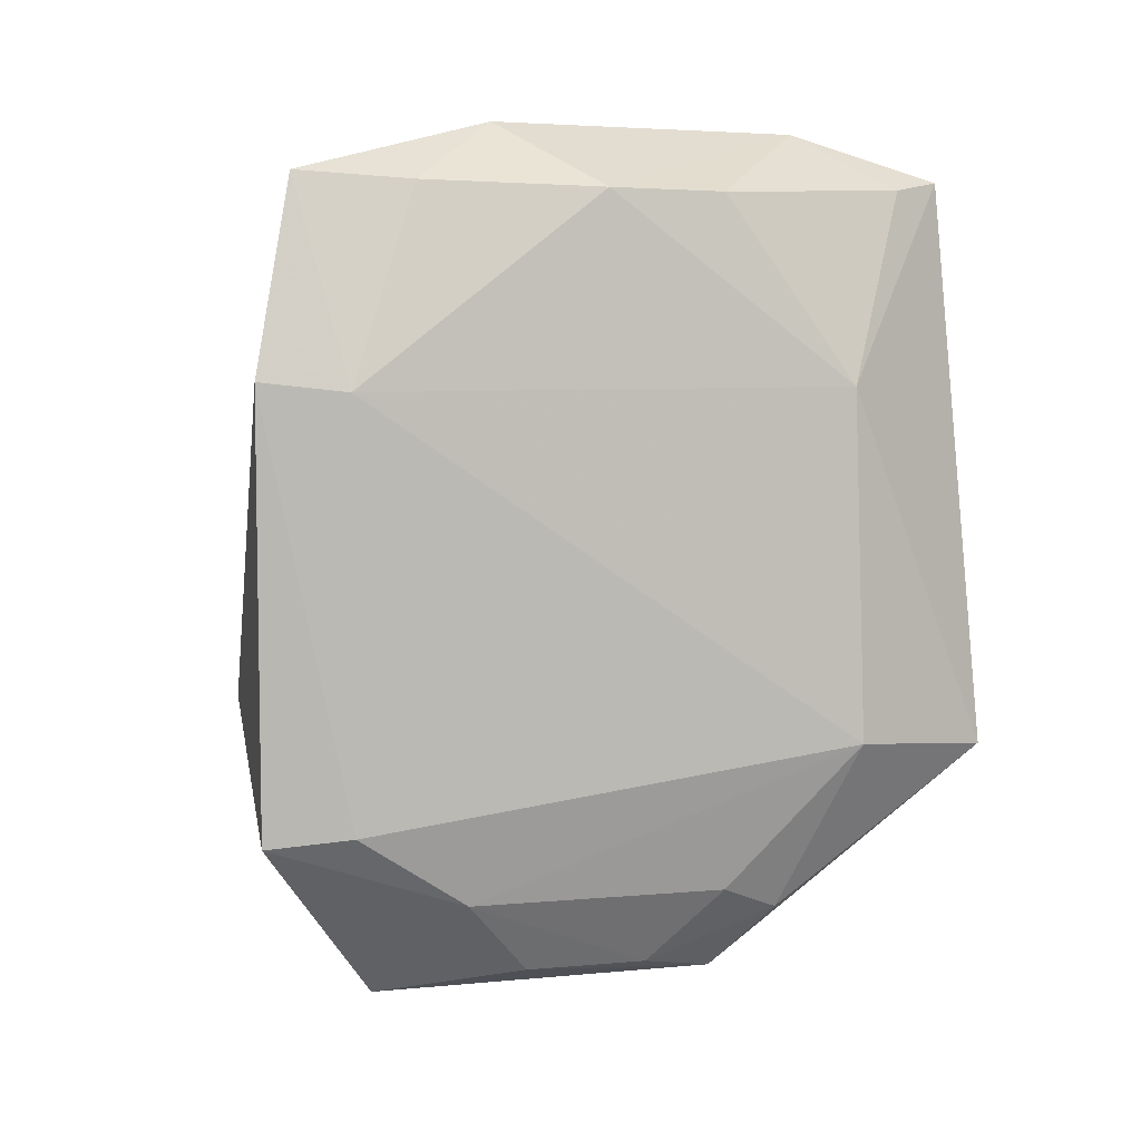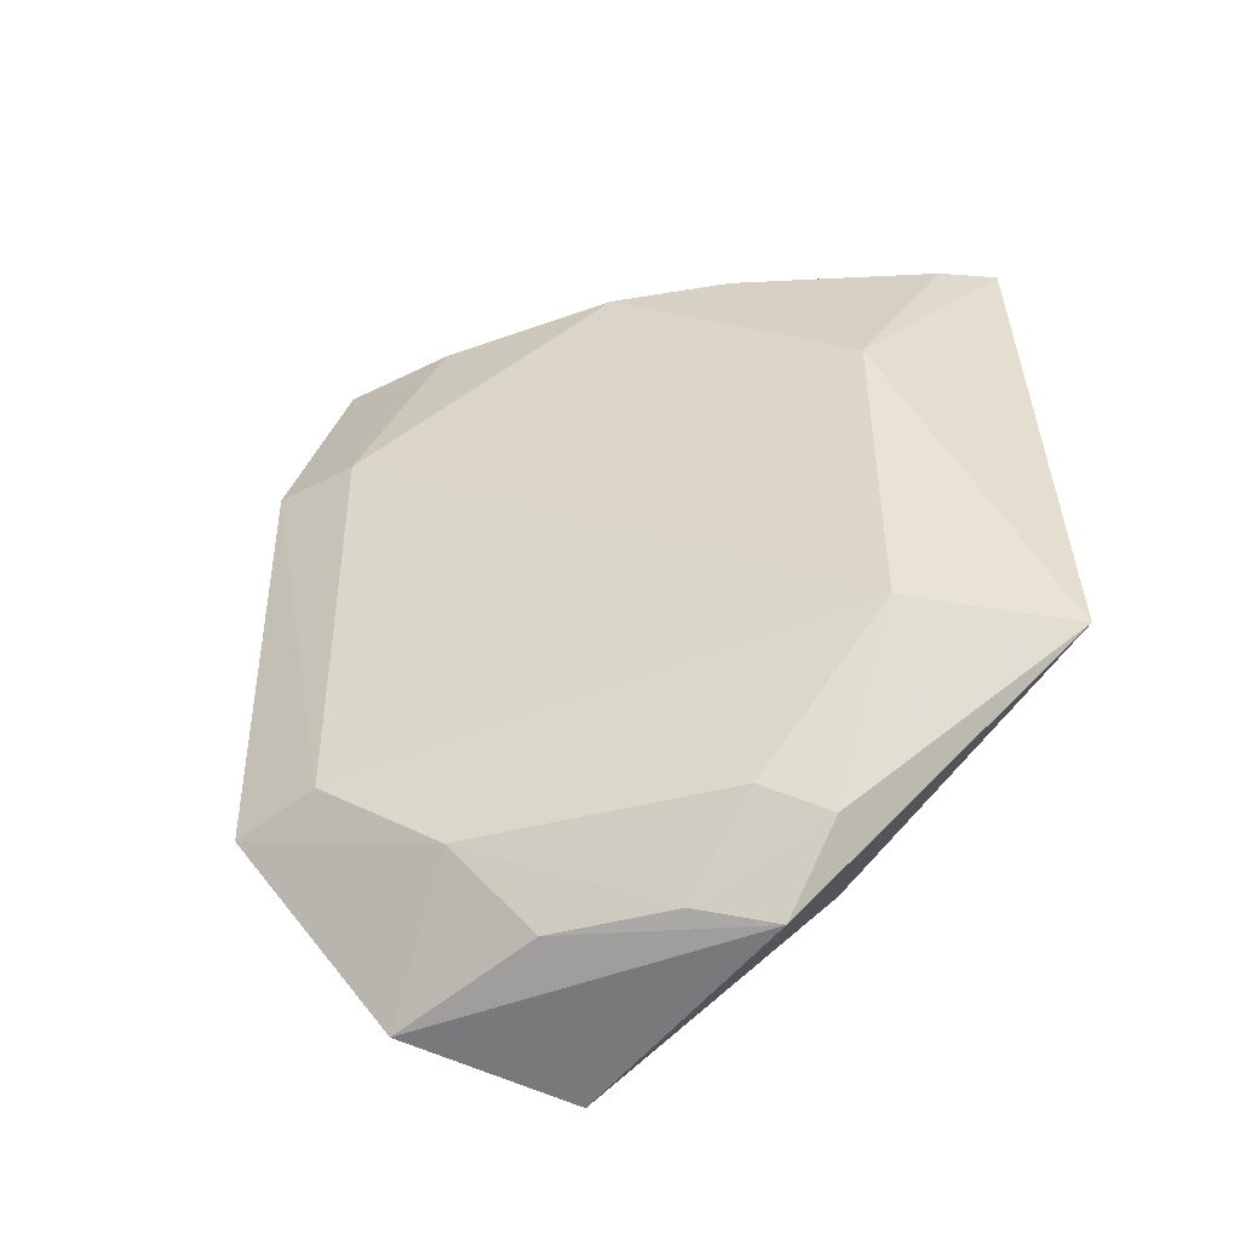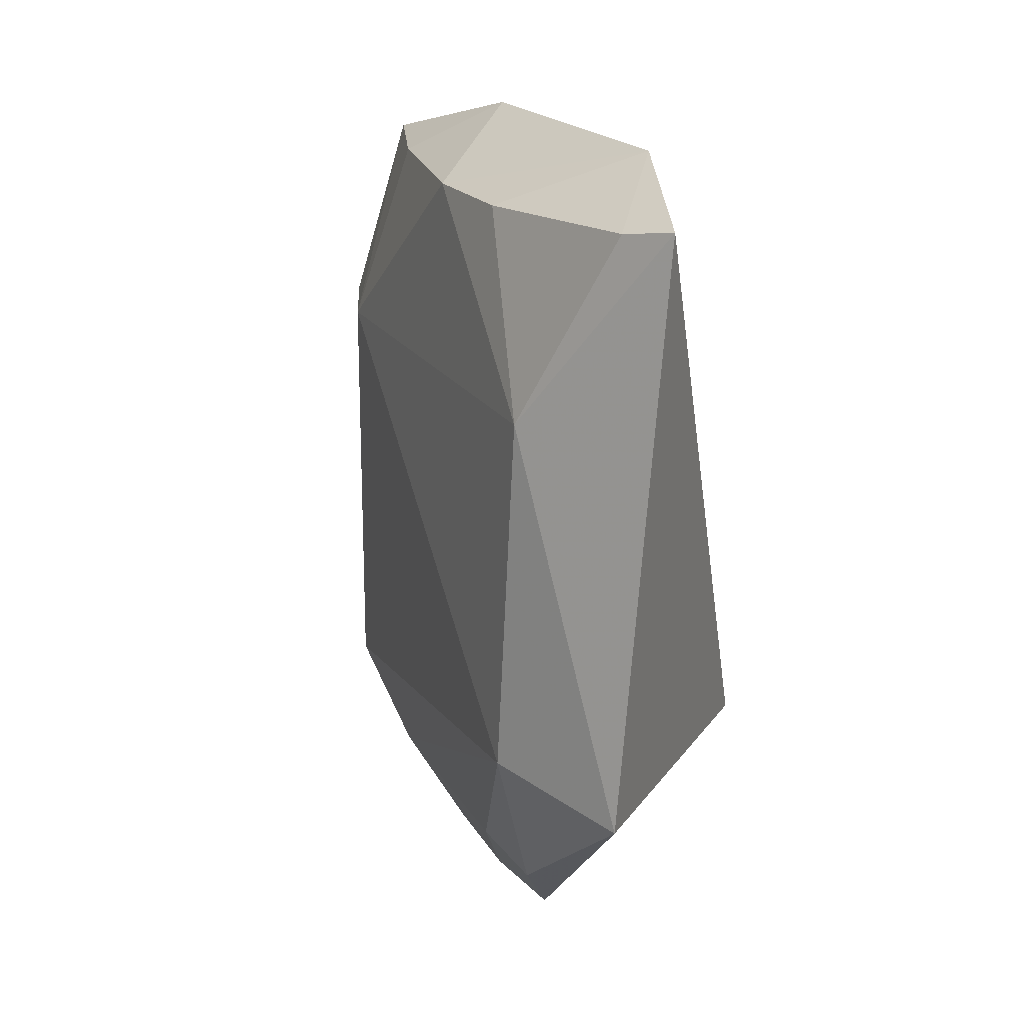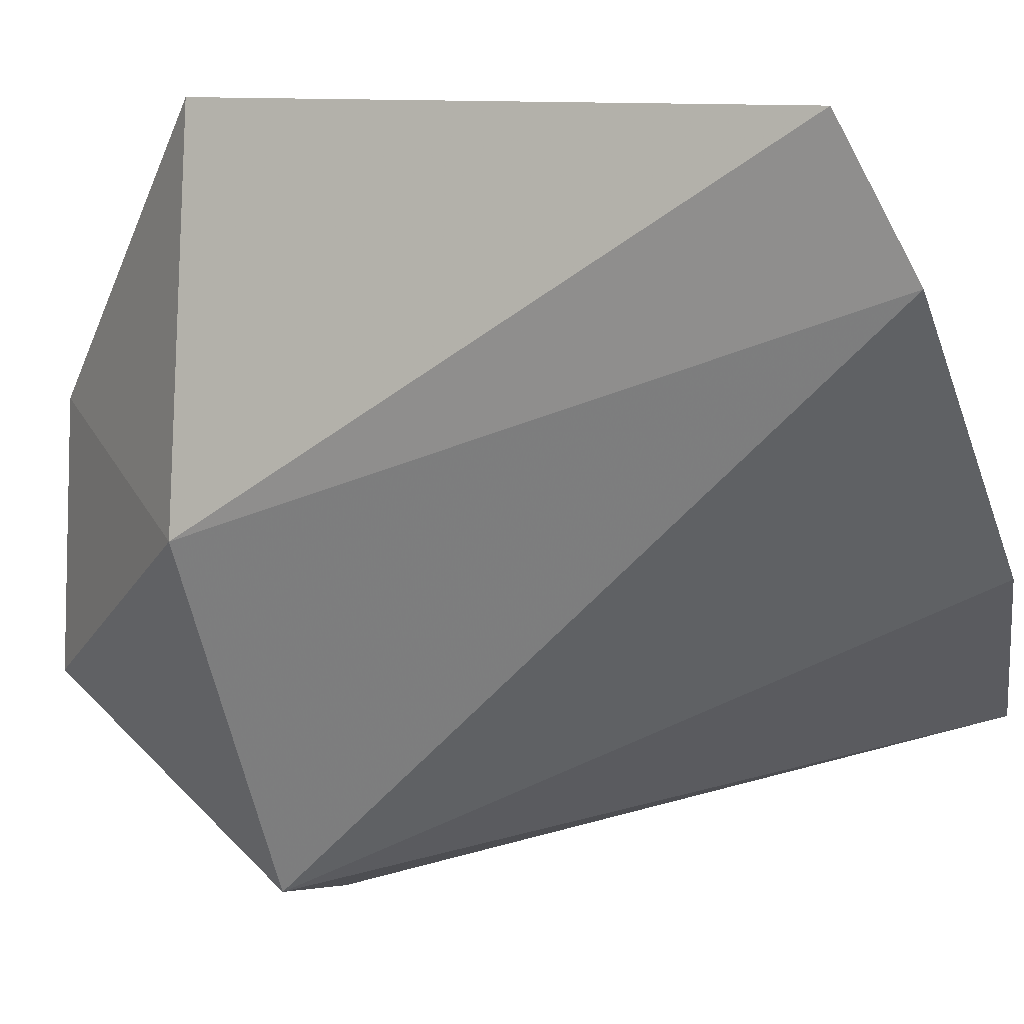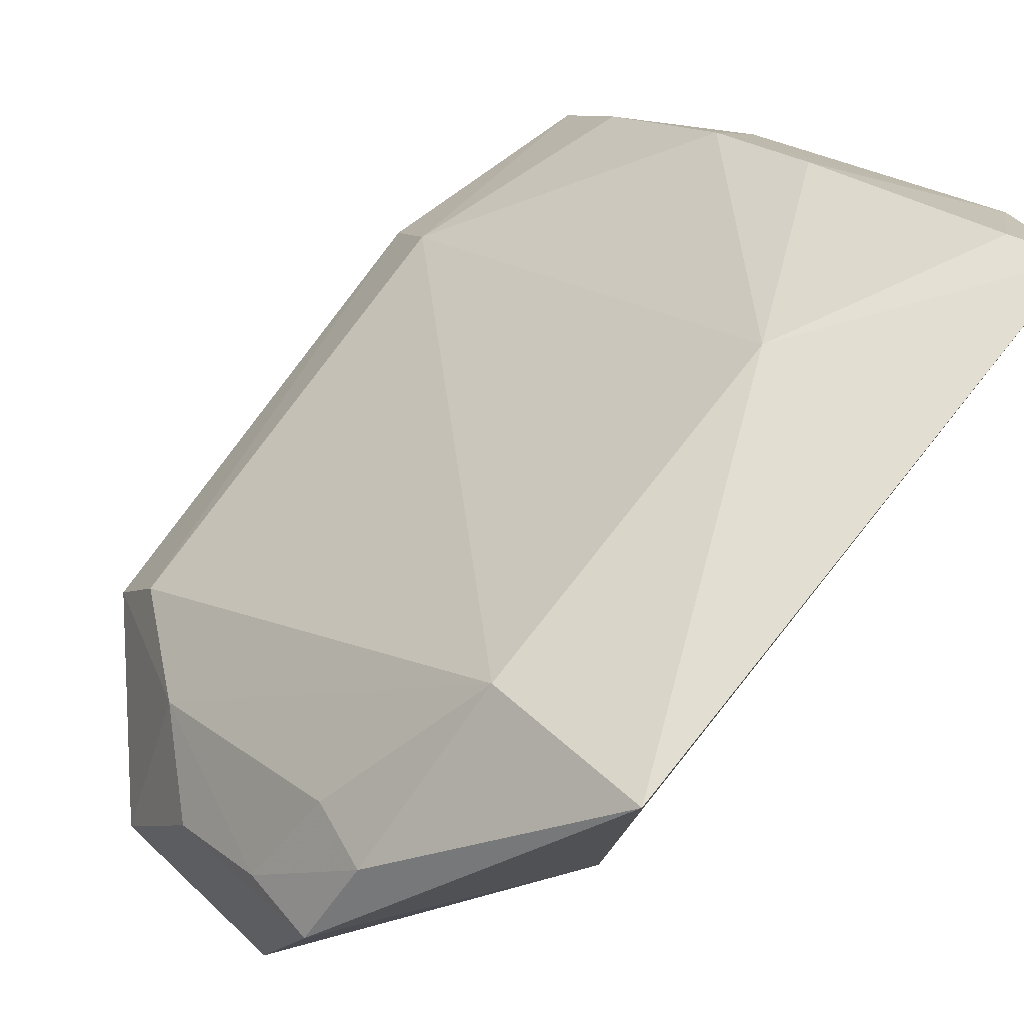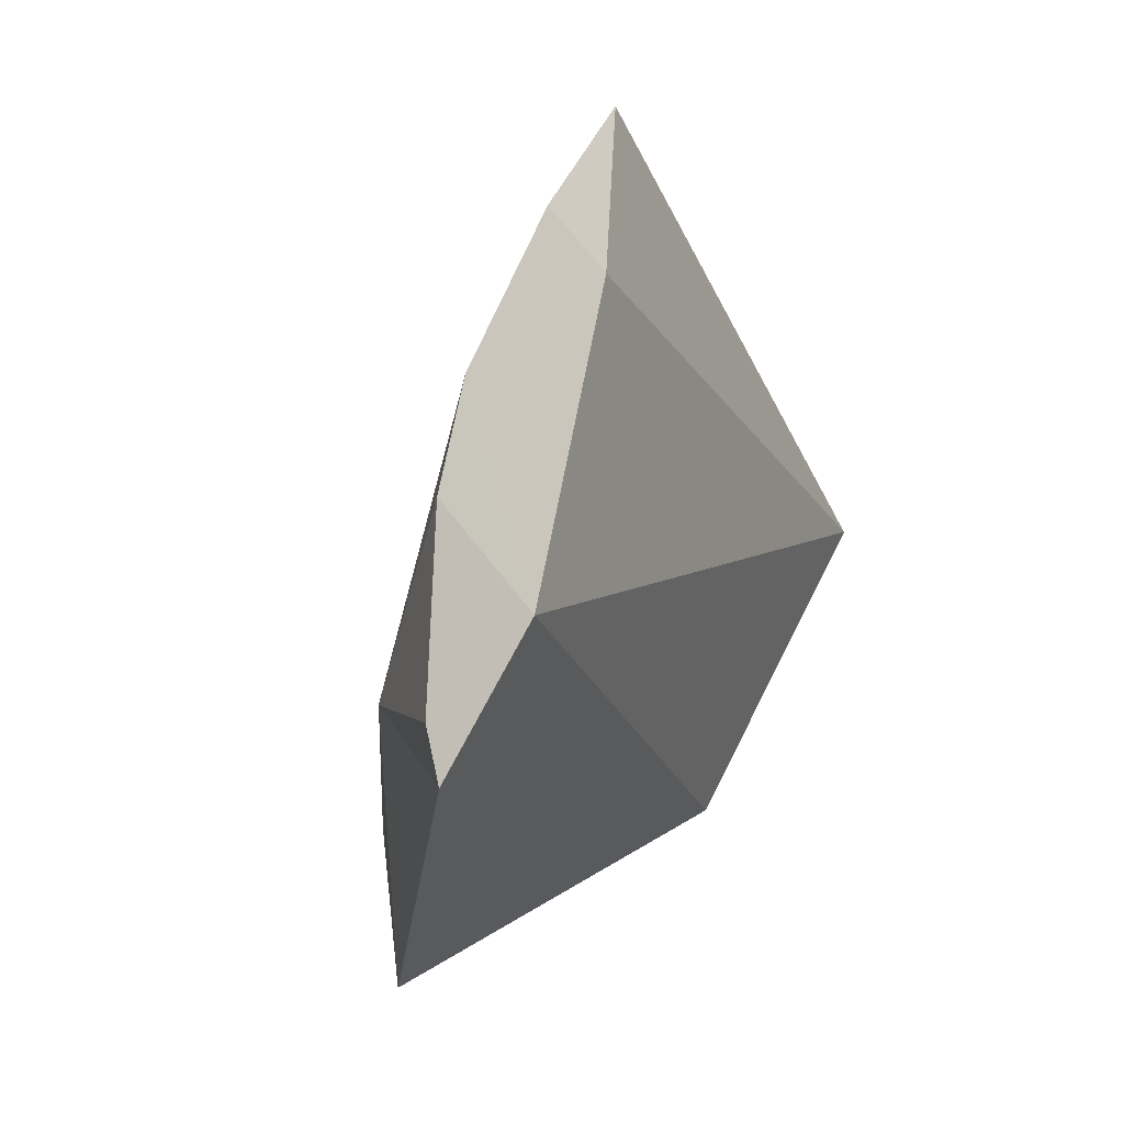
<metadata>
{"format":"obj","ext":"obj","renderer":"f3d","projection":"perspective","resolution":1024,"background":"white","views":[{"elev":6.3,"azim":118.8,"up":"+Z"},{"elev":-46.6,"azim":151.0,"up":"+Z"},{"elev":18.8,"azim":-156.4,"up":"+Z"},{"elev":-4.1,"azim":-65.5,"up":"+Y"},{"elev":77.5,"azim":-143.8,"up":"+Y"},{"elev":65.2,"azim":-119.9,"up":"+Z"}]}
</metadata>
<code>
v 0.1108 0.04094 -0.4531
v 0.132 0.06052 -0.4707
v 0.1232 0.06055 -0.3749
v 0.04891 0.1286 -0.3753
v 0.07743 0.1045 -0.4946
v 0.07354 0.1261 -0.4058
v 0.08444 0.0369 -0.4644
v 0.1325 0.06074 -0.4045
v 0.09799 0.09799 -0.3772
v 0.05243 0.1384 -0.4611
v 0.09972 0.03695 -0.4628
v 0.06003 0.1091 -0.368
v 0.11 0.06421 -0.4963
v 0.1265 0.07283 -0.4689
v 0.08424 0.1098 -0.3776
v 0.1266 0.07286 -0.4059
v 0.05413 0.08245 -0.464
v 0.09673 0.07765 -0.3672
v 0.0841 0.06696 -0.4995
v 0.07518 0.1287 -0.4585
v 0.1009 0.0858 -0.4922
v 0.1128 0.08307 -0.4804
v 0.05758 0.1259 -0.3767
v 0.1147 0.07608 -0.3763
v 0.07612 0.115 -0.4845
v 0.08521 0.1109 -0.4805
v 0.08798 0.09901 -0.4922
f 8 1 2
f 8 3 1
f 10 4 6
f 11 1 3
f 11 3 7
f 11 2 1
f 13 11 7
f 13 2 11
f 14 8 2
f 15 9 6
f 15 12 9
f 16 3 8
f 16 8 14
f 16 6 9
f 17 4 10
f 17 12 4
f 17 7 12
f 17 10 5
f 18 12 7
f 18 7 3
f 18 9 12
f 19 13 7
f 19 5 13
f 19 17 5
f 19 7 17
f 20 10 6
f 20 16 14
f 20 6 16
f 21 13 5
f 22 14 2
f 22 2 13
f 22 13 21
f 22 20 14
f 23 15 6
f 23 6 4
f 23 4 12
f 23 12 15
f 24 16 9
f 24 3 16
f 24 18 3
f 24 9 18
f 25 5 10
f 25 10 20
f 26 25 20
f 26 20 22
f 27 26 22
f 27 22 21
f 27 21 5
f 27 5 25
f 27 25 26

</code>
